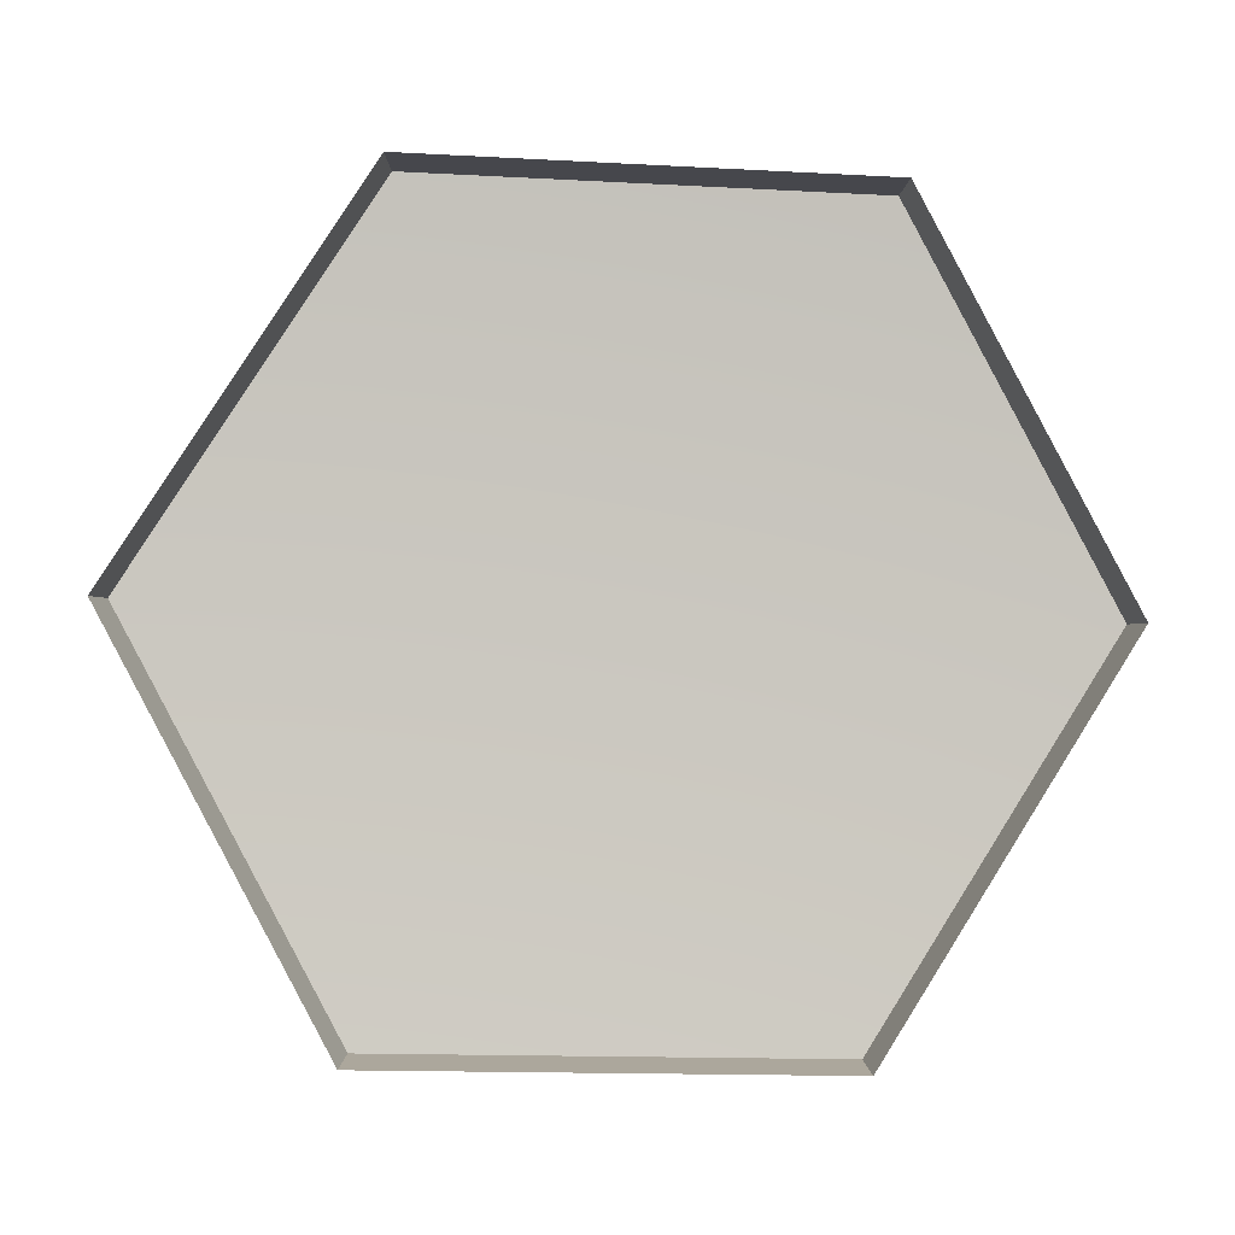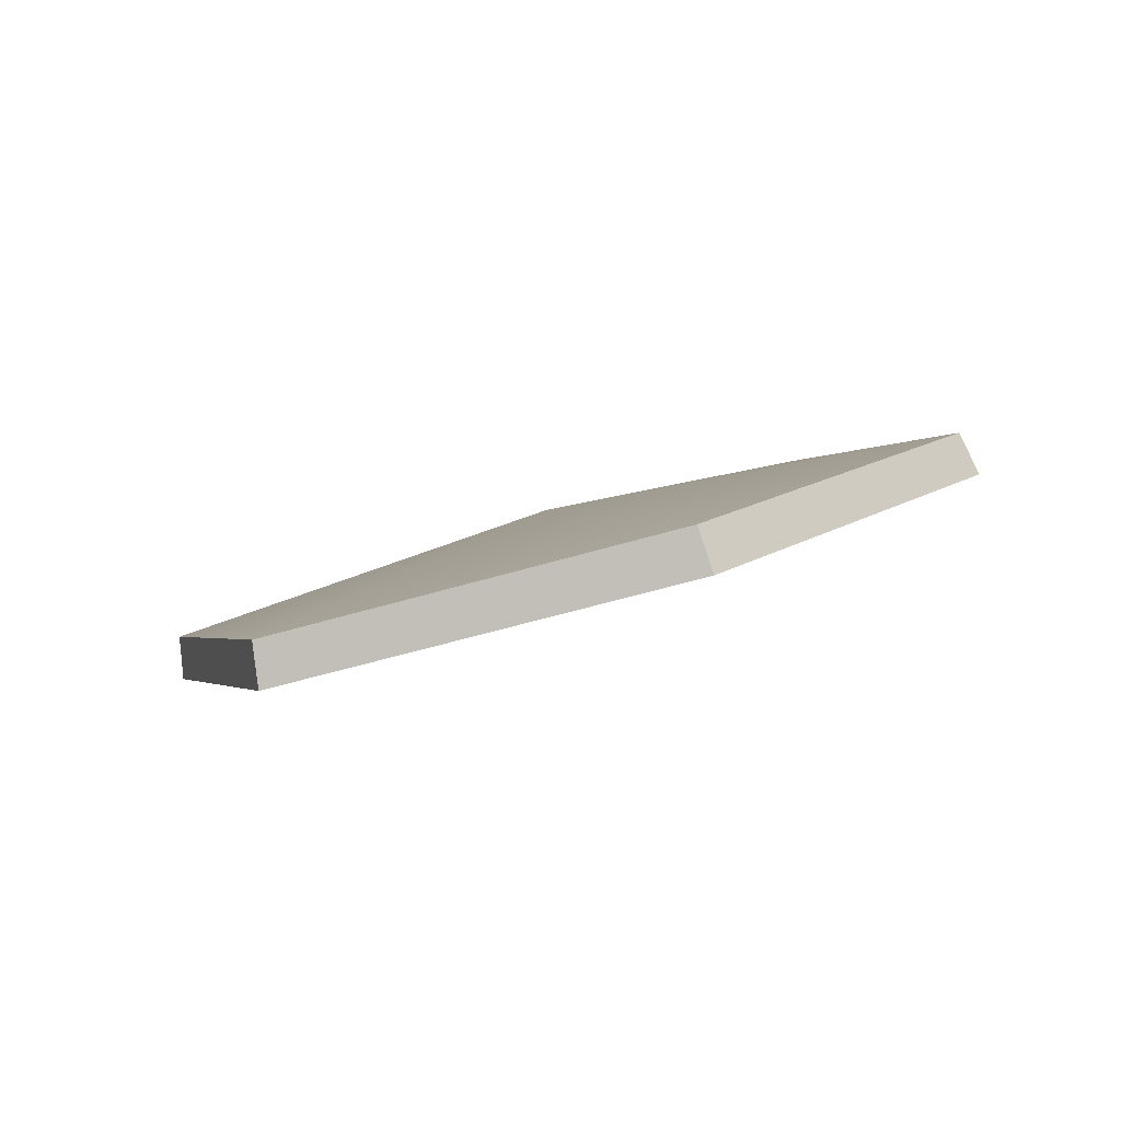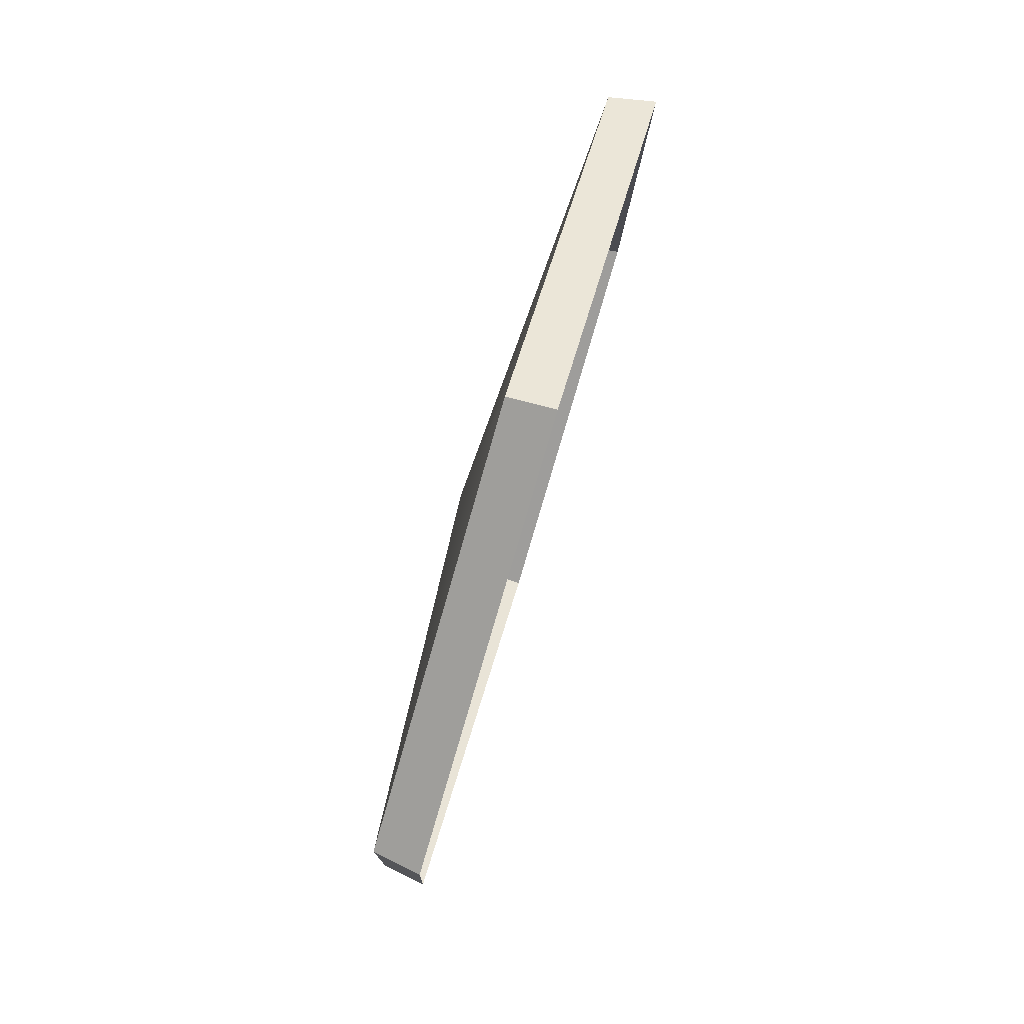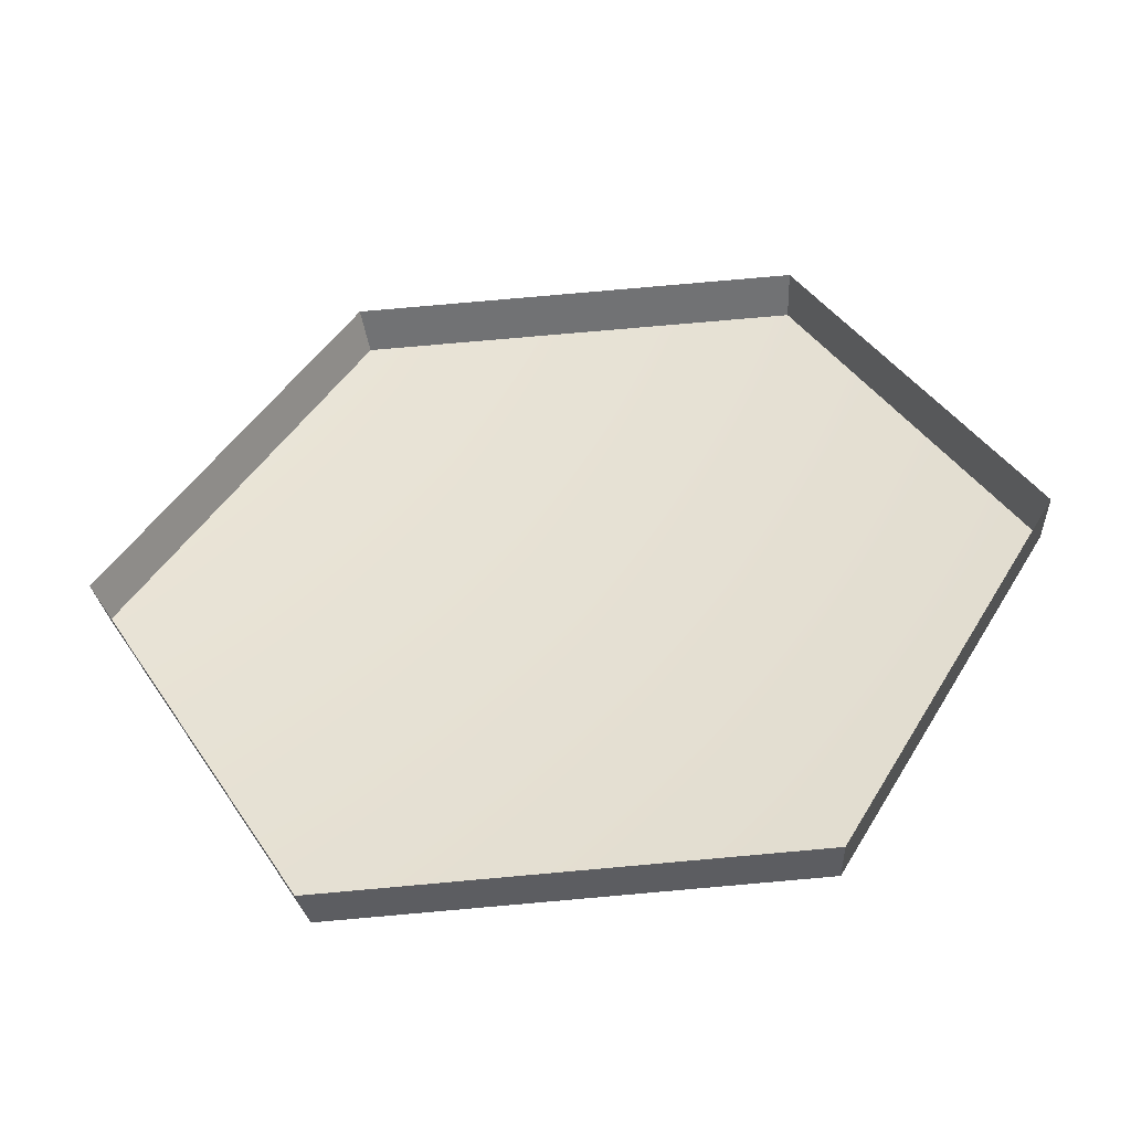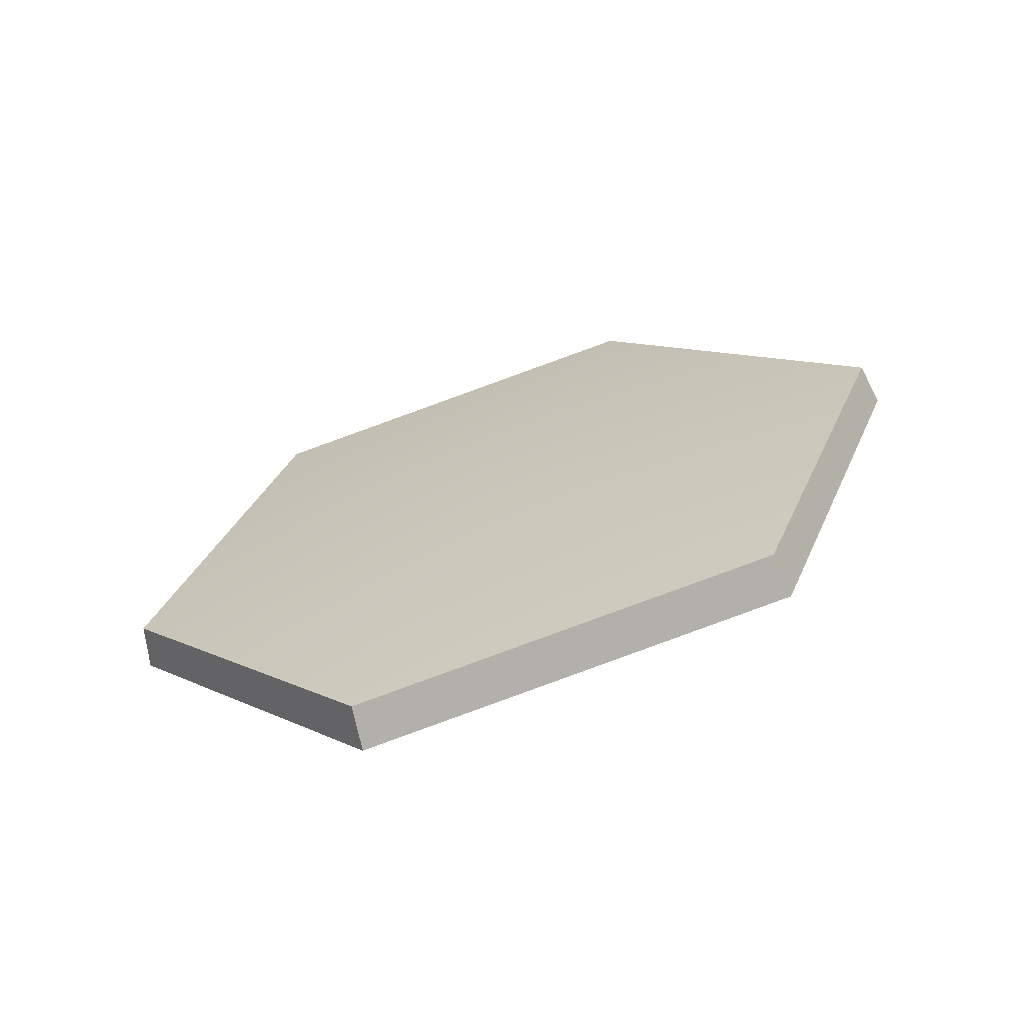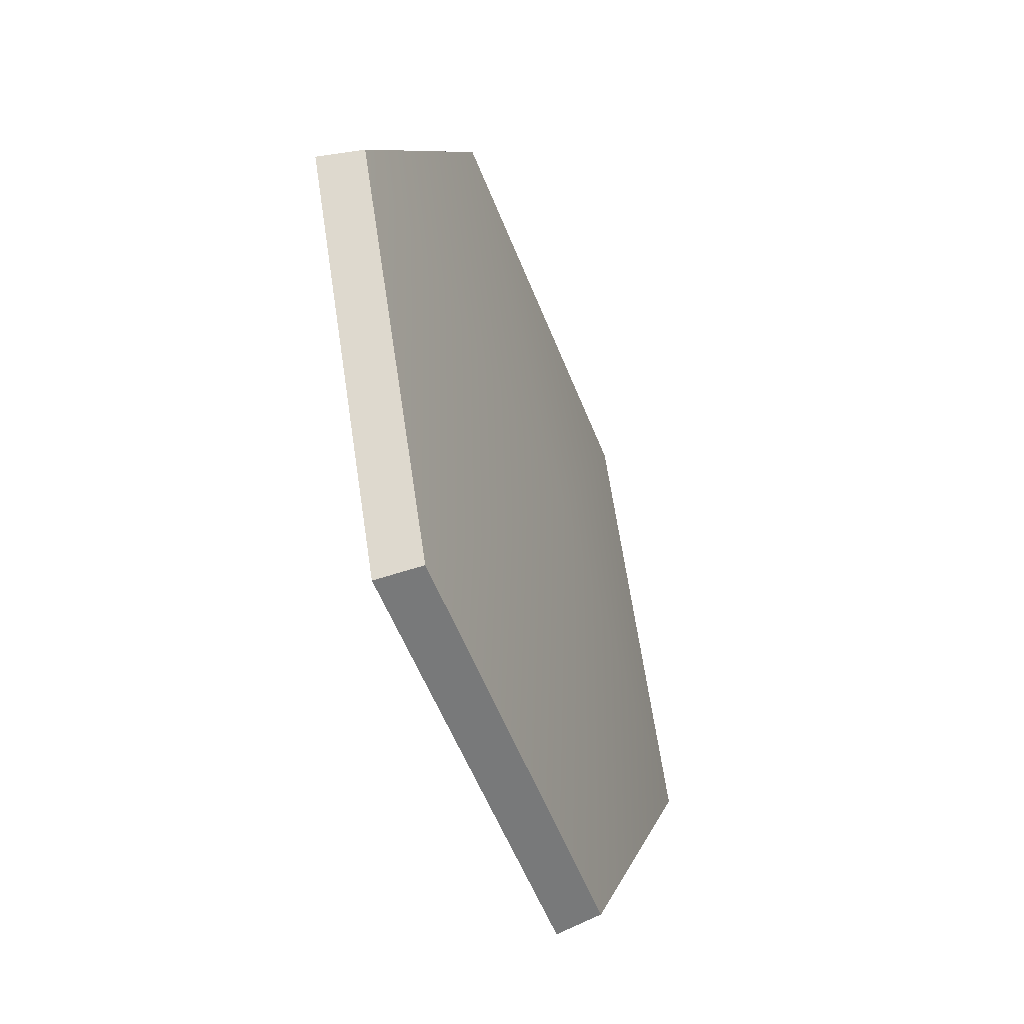
<metadata>
{"format":"obj","ext":"obj","renderer":"f3d","projection":"perspective","resolution":1024,"background":"white","views":[{"elev":-18.2,"azim":175.6,"up":"+Y"},{"elev":-4.6,"azim":-106.0,"up":"+Z"},{"elev":-10.0,"azim":85.0,"up":"+Y"},{"elev":-63.3,"azim":-176.8,"up":"+Y"},{"elev":26.9,"azim":-69.8,"up":"+Z"},{"elev":6.4,"azim":-80.9,"up":"+Y"}]}
</metadata>
<code>
g shield_level1_18
v 0.1308 0.4664 -0.183
v 0.1266 0.4699 -0.1539
v -0.151 0.4589 -0.1677
v -0.1525 0.4549 -0.197
v -0.1525 0.4549 -0.197
v -0.151 0.4589 -0.1677
v -0.2806 0.2345 -0.1073
v -0.2846 0.2262 -0.1355
v -0.2846 0.2262 -0.1355
v -0.2806 0.2345 -0.1073
v -0.1407 0.007024 -0.02939
v -0.142 -0.006067 -0.05589
v -0.142 -0.006067 -0.05589
v -0.1407 0.007024 -0.02939
v 0.1387 0.0093 -0.014
v 0.1433 -0.003868 -0.04017
v 0.1433 -0.003868 -0.04017
v 0.1387 0.0093 -0.014
v 0.275 0.2453 -0.07751
v 0.2824 0.2371 -0.105
v 0.2824 0.2371 -0.105
v 0.275 0.2453 -0.07751
v 0.1266 0.4699 -0.1539
v 0.1308 0.4664 -0.183
v 0.1266 0.4699 -0.1539
v -0.004784 0.2424 -0.07213
v -0.151 0.4589 -0.1677
v 0.275 0.2453 -0.07751
v -0.2806 0.2345 -0.1073
v 0.1387 0.0093 -0.014
v -0.1407 0.007024 -0.02939
g shield_level1_18_0
f 3 2 1
f 4 3 1
f 7 6 5
f 8 7 5
f 11 10 9
f 12 11 9
f 15 14 13
f 16 15 13
f 19 18 17
f 20 19 17
f 23 22 21
f 24 23 21
f 27 26 25
f 25 26 28
f 29 26 27
f 28 26 30
f 31 26 29
f 30 26 31

</code>
